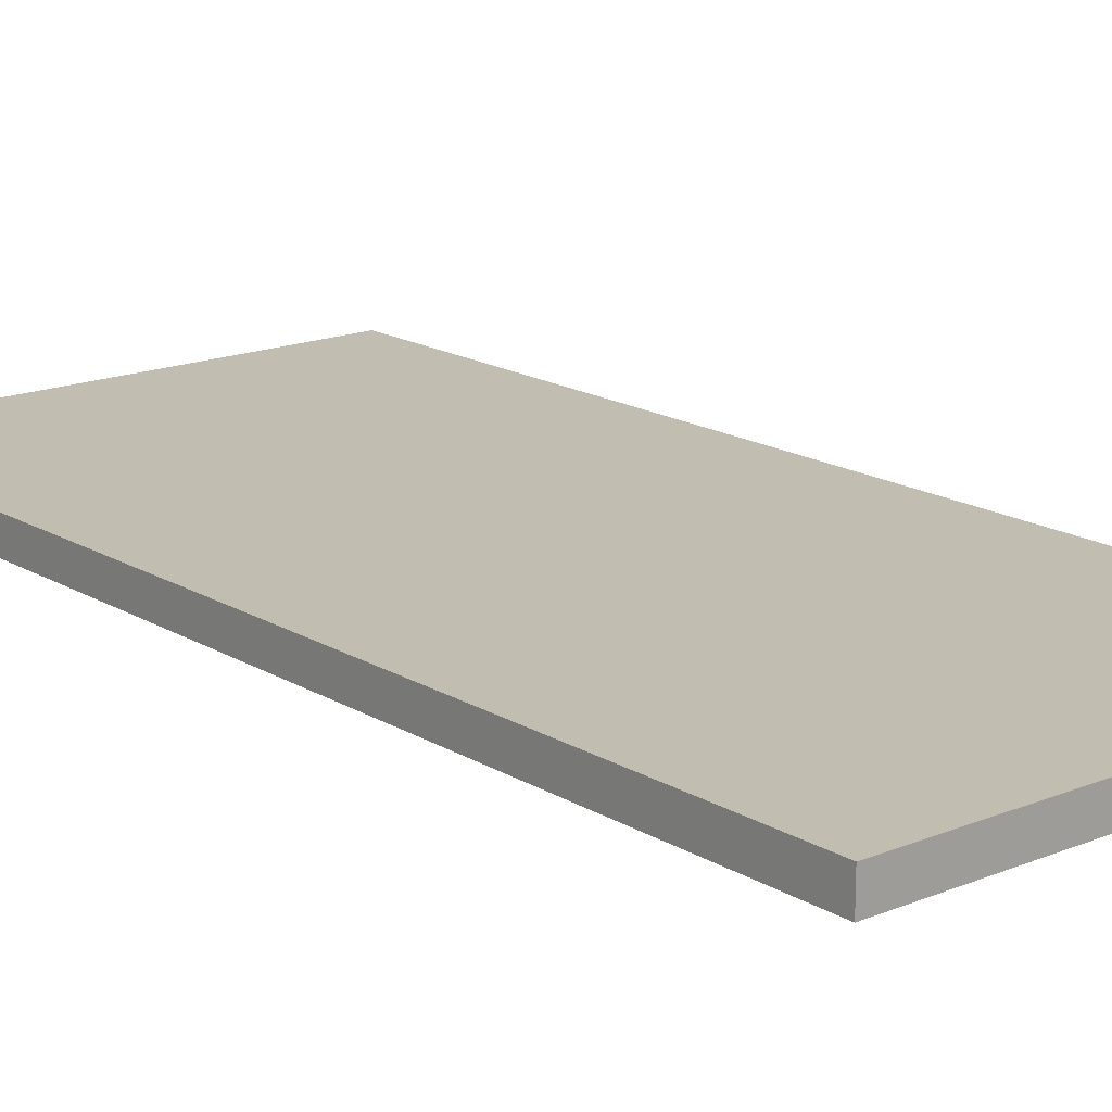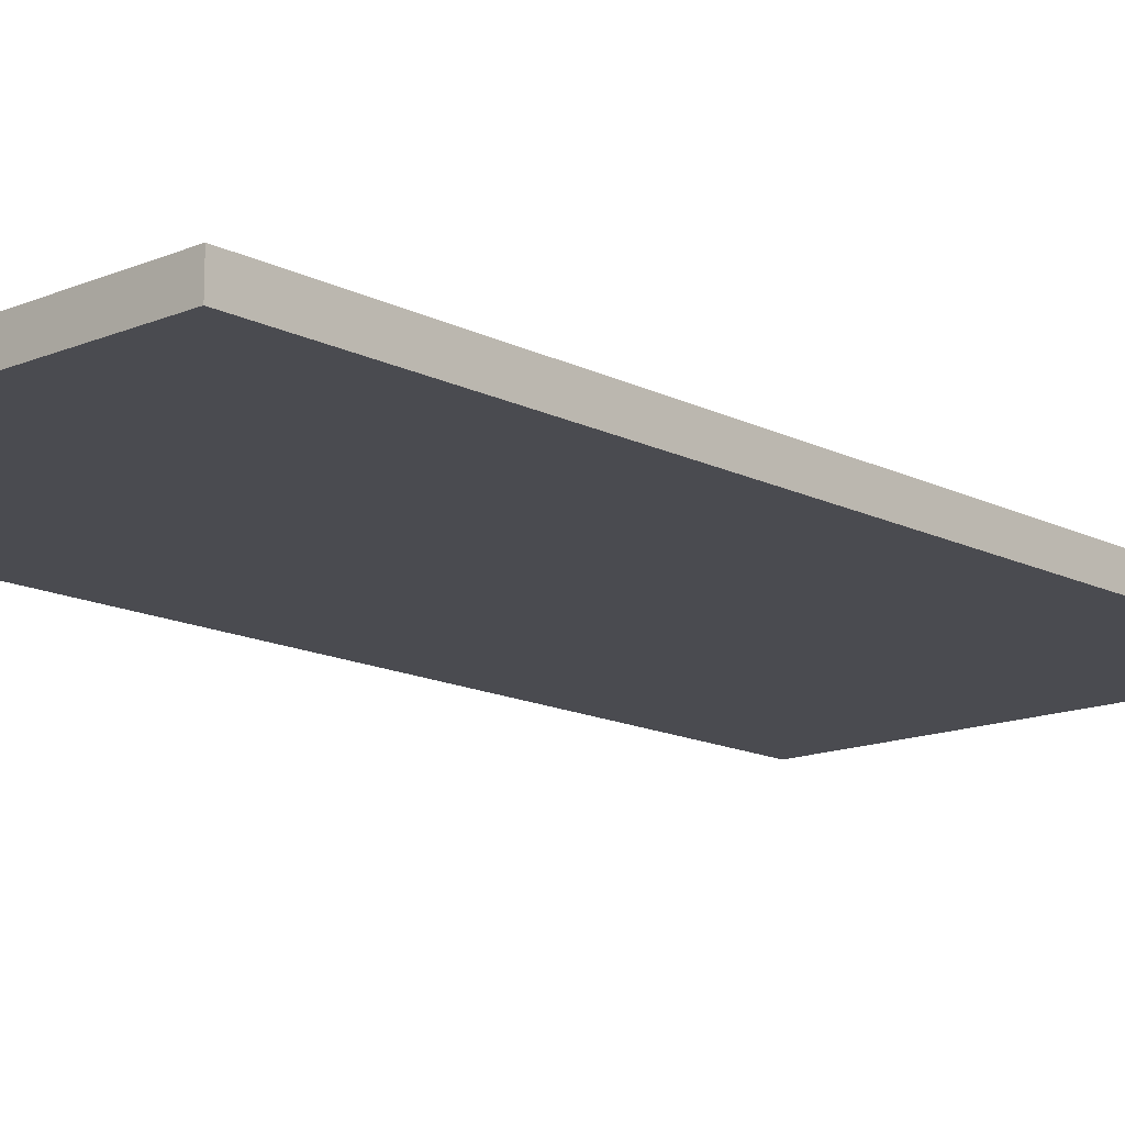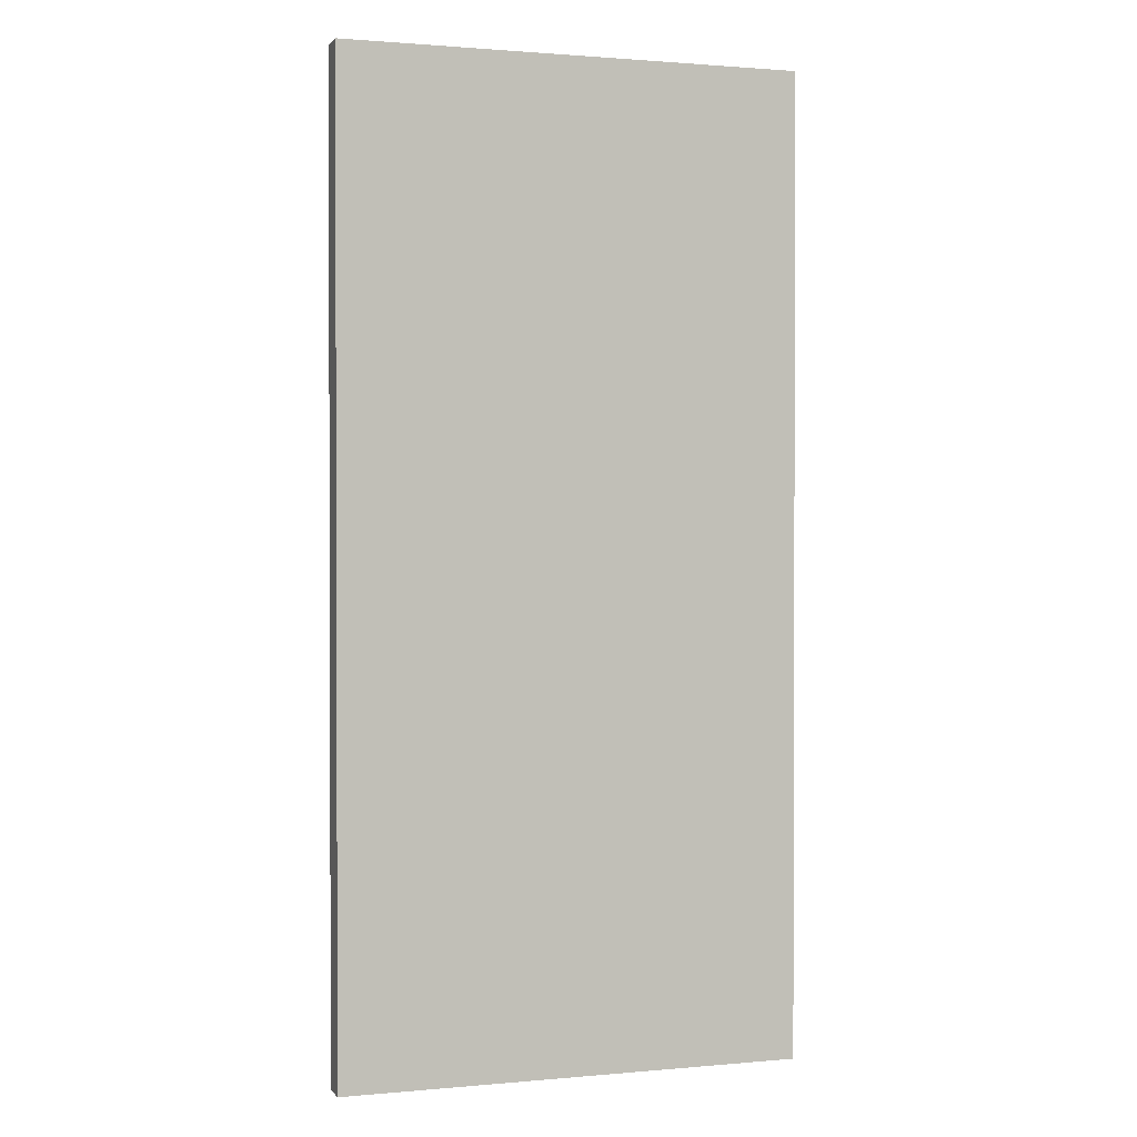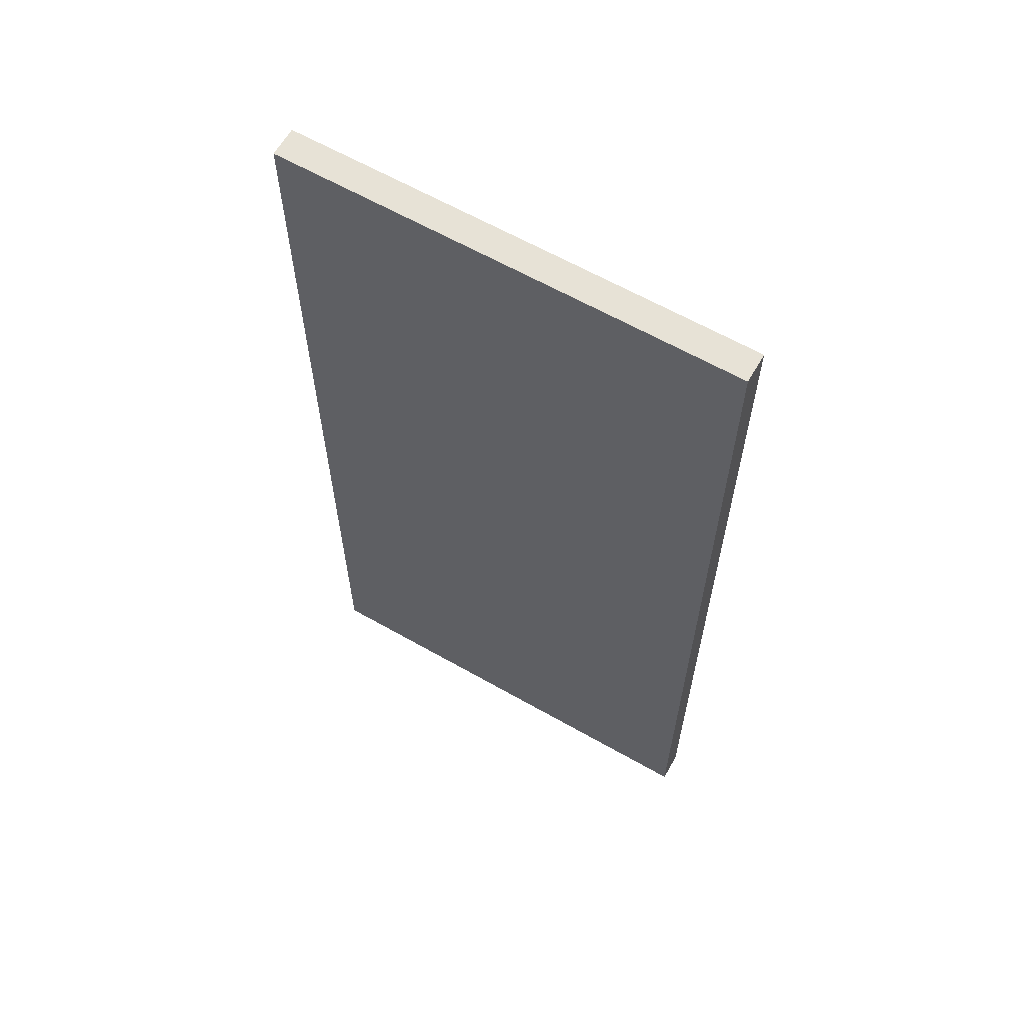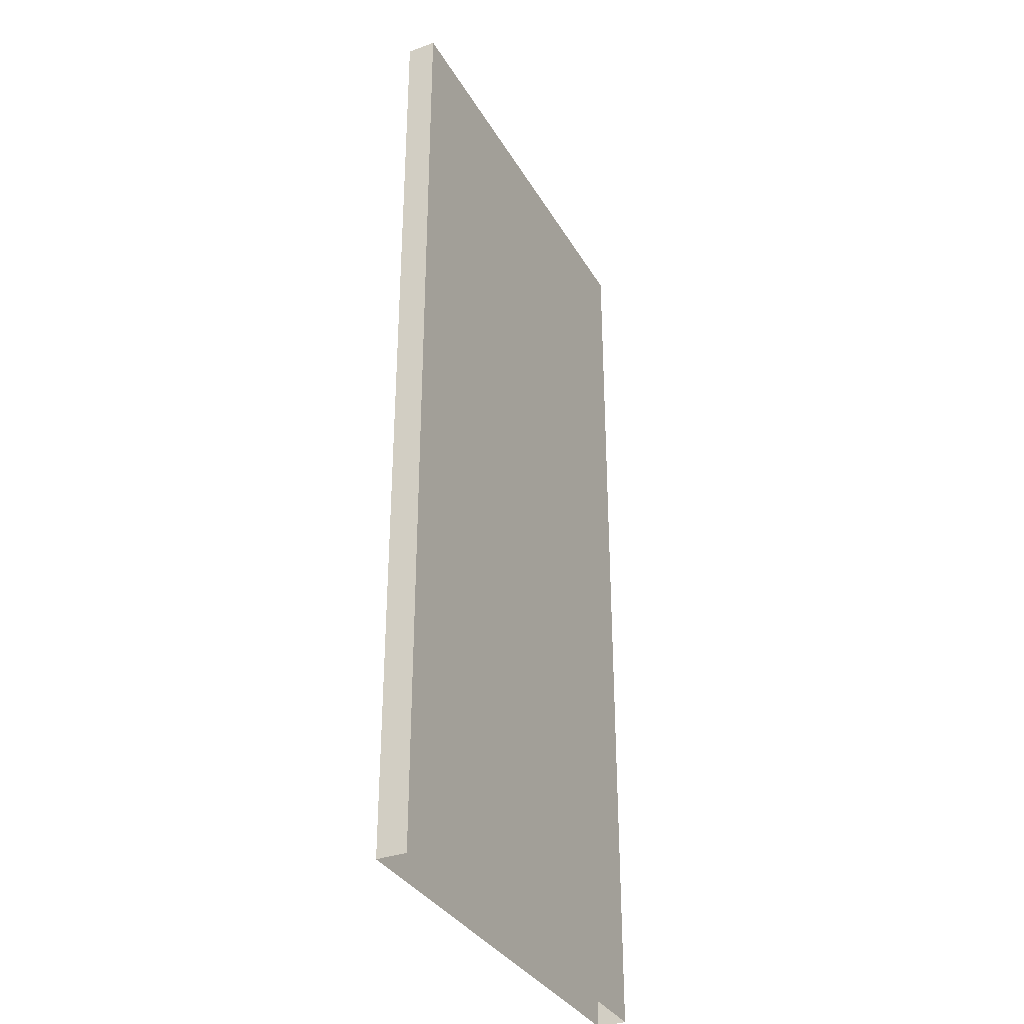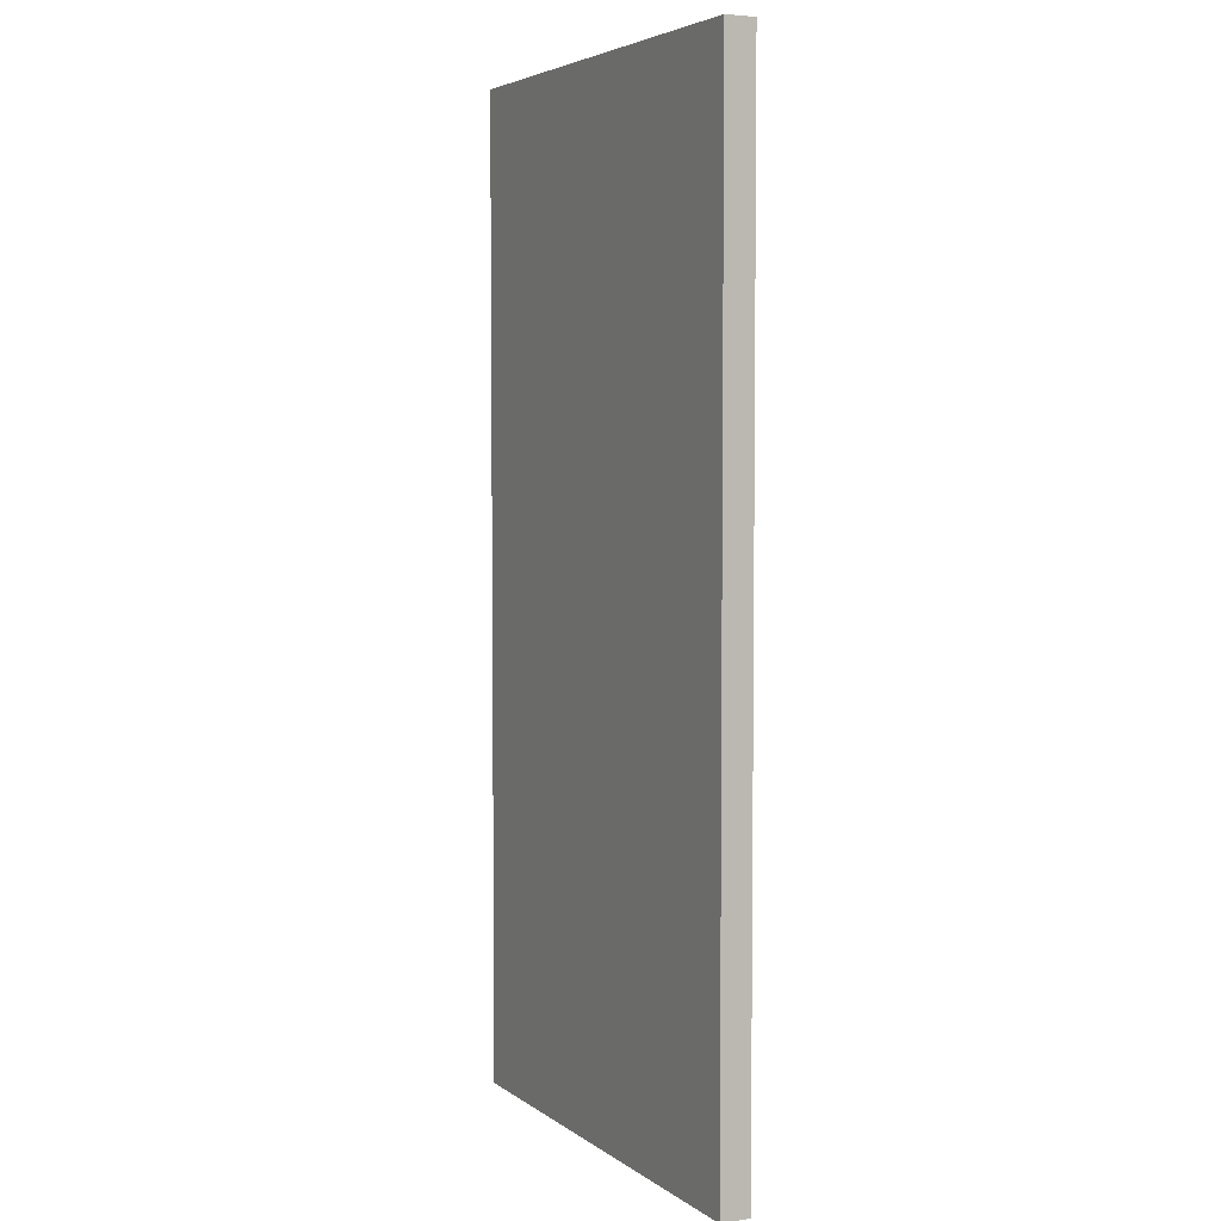
<metadata>
{"format":"obj","ext":"obj","renderer":"f3d","projection":"perspective","resolution":1024,"background":"white","views":[{"elev":16.8,"azim":140.3,"up":"+Z"},{"elev":-14.4,"azim":-137.6,"up":"+Z"},{"elev":1.2,"azim":-18.4,"up":"+Y"},{"elev":63.2,"azim":-150.1,"up":"+Y"},{"elev":-34.0,"azim":116.1,"up":"+Y"},{"elev":4.5,"azim":63.5,"up":"+Y"}]}
</metadata>
<code>
g H2_Doors003__AI
v -1748 -3214 -336.1
v -1748 -3302 -336.1
v -1748 -3302 -328
v -1748 -3214 -328
v -1685 -3214 -328
v -1685 -3302 -328
v -1622 -3302 -328
v -1622 -3214 -328
v -1622 -3302 -336.1
v -1685 -3302 -336.1
v -1685 -3214 -336.1
v -1622 -3214 -336.1
v -1748 -3392 -336.1
v -1748 -3392 -328
v -1748 -3481 -336.1
v -1748 -3481 -328
v -1748 -3392 -328
v -1685 -3392 -328
v -1748 -3302 -328
v -1748 -3481 -328
v -1685 -3481 -328
v -1622 -3392 -336.1
v -1685 -3392 -336.1
v -1622 -3481 -336.1
v -1685 -3481 -336.1
v -1748 -3214 -328
v -1622 -3481 -328
v -1622 -3392 -328
v -1748 -3302 -336.1
v -1748 -3214 -336.1
v -1748 -3481 -336.1
v -1748 -3392 -336.1
v -1622 -3214 -336.1
v -1685 -3214 -336.1
v -1685 -3214 -328
v -1622 -3214 -328
v -1748 -3214 -336.1
v -1748 -3214 -328
v -1622 -3214 -336.1
v -1622 -3214 -328
v -1622 -3302 -328
v -1622 -3302 -336.1
v -1622 -3392 -336.1
v -1622 -3392 -328
v -1622 -3481 -336.1
v -1622 -3481 -328
f 3 4 1
f 14 15 16
f 15 14 13
f 3 13 14
f 13 3 2
f 1 2 3
f 9 11 12
f 11 9 10
f 22 10 9
f 10 22 23
f 24 23 22
f 23 24 25
f 30 11 29
f 10 29 11
f 29 10 32
f 23 32 10
f 32 23 31
f 25 31 23
f 26 19 6
f 17 6 19
f 6 17 18
f 20 18 17
f 18 20 21
f 6 5 26
f 8 5 7
f 6 7 5
f 7 6 28
f 18 28 6
f 28 18 27
f 21 27 18
f 46 45 44
f 43 44 45
f 44 43 41
f 42 41 43
f 41 42 39
f 39 40 41
f 33 34 35
f 37 35 34
f 35 37 38
f 35 36 33

</code>
